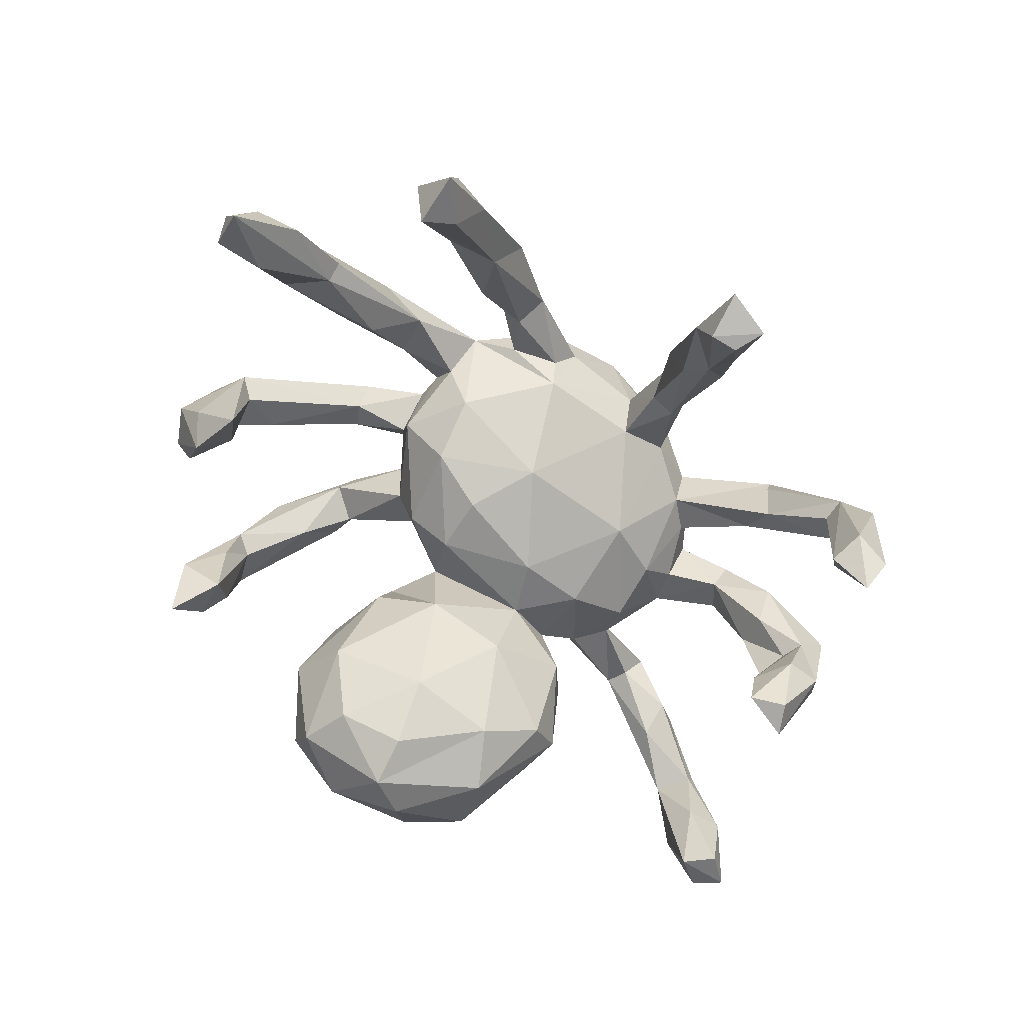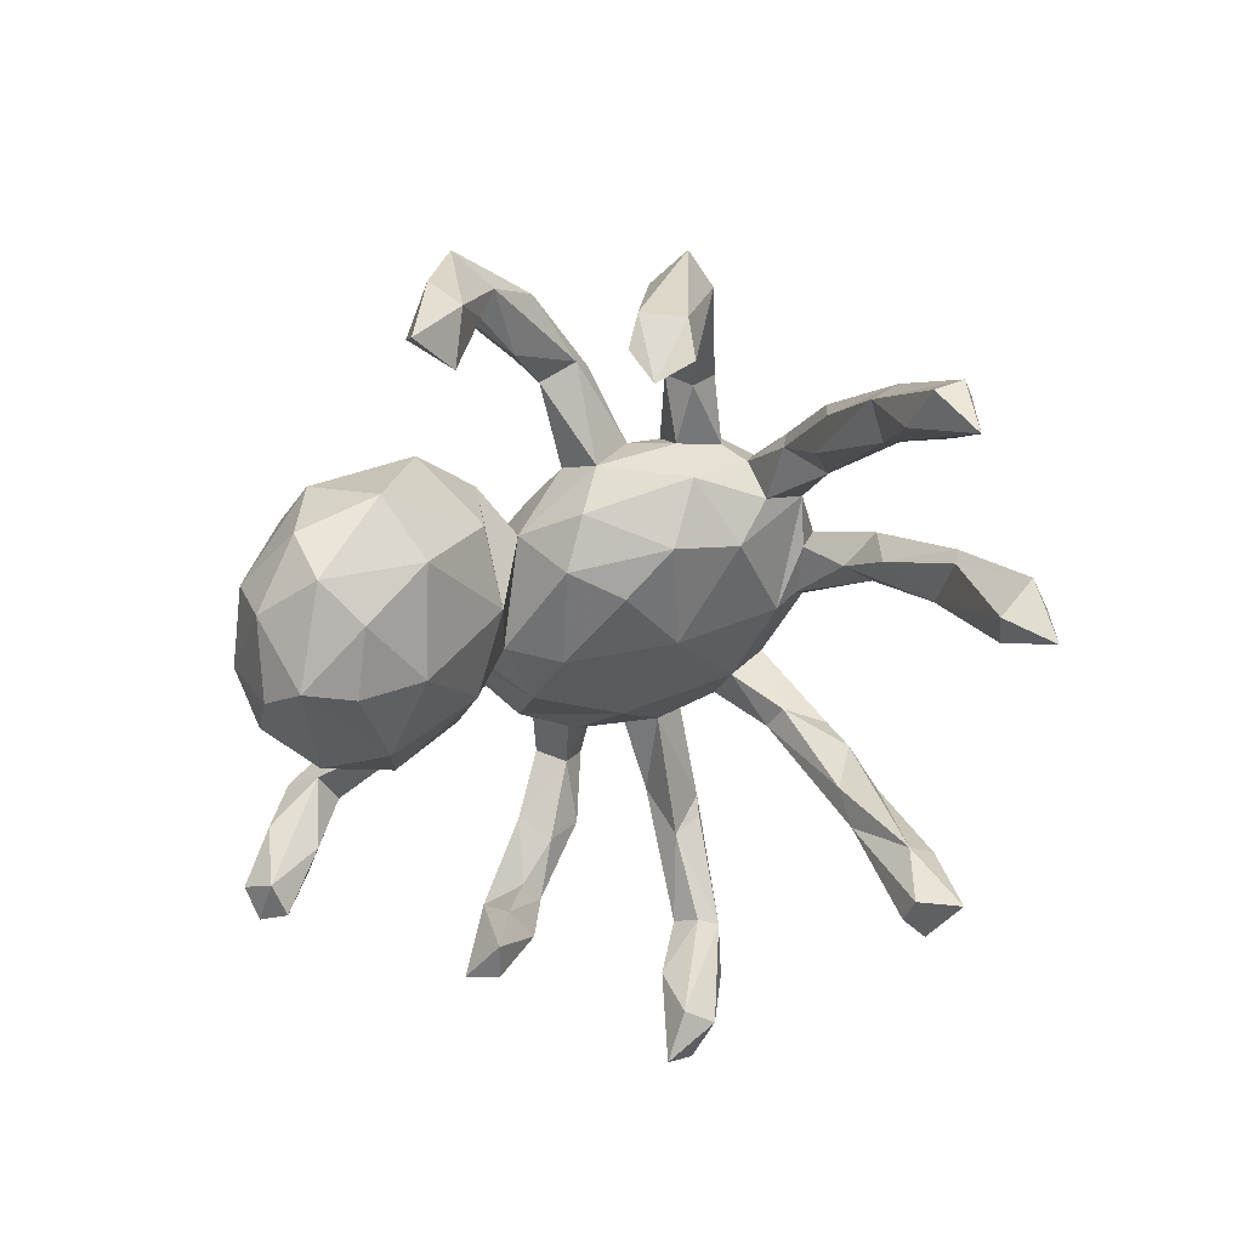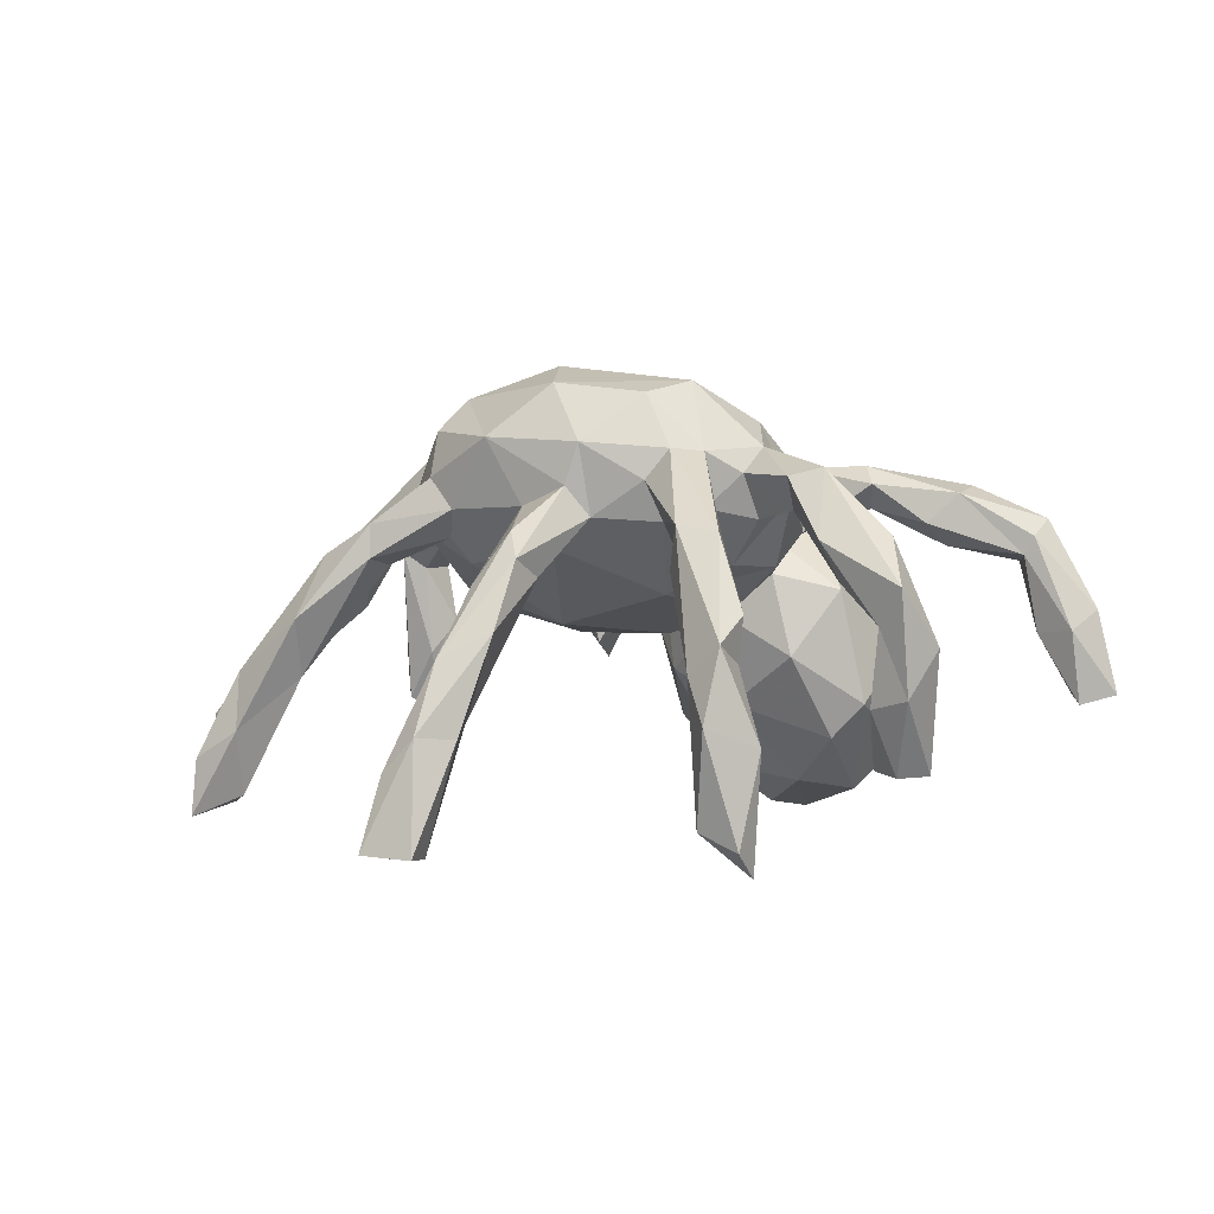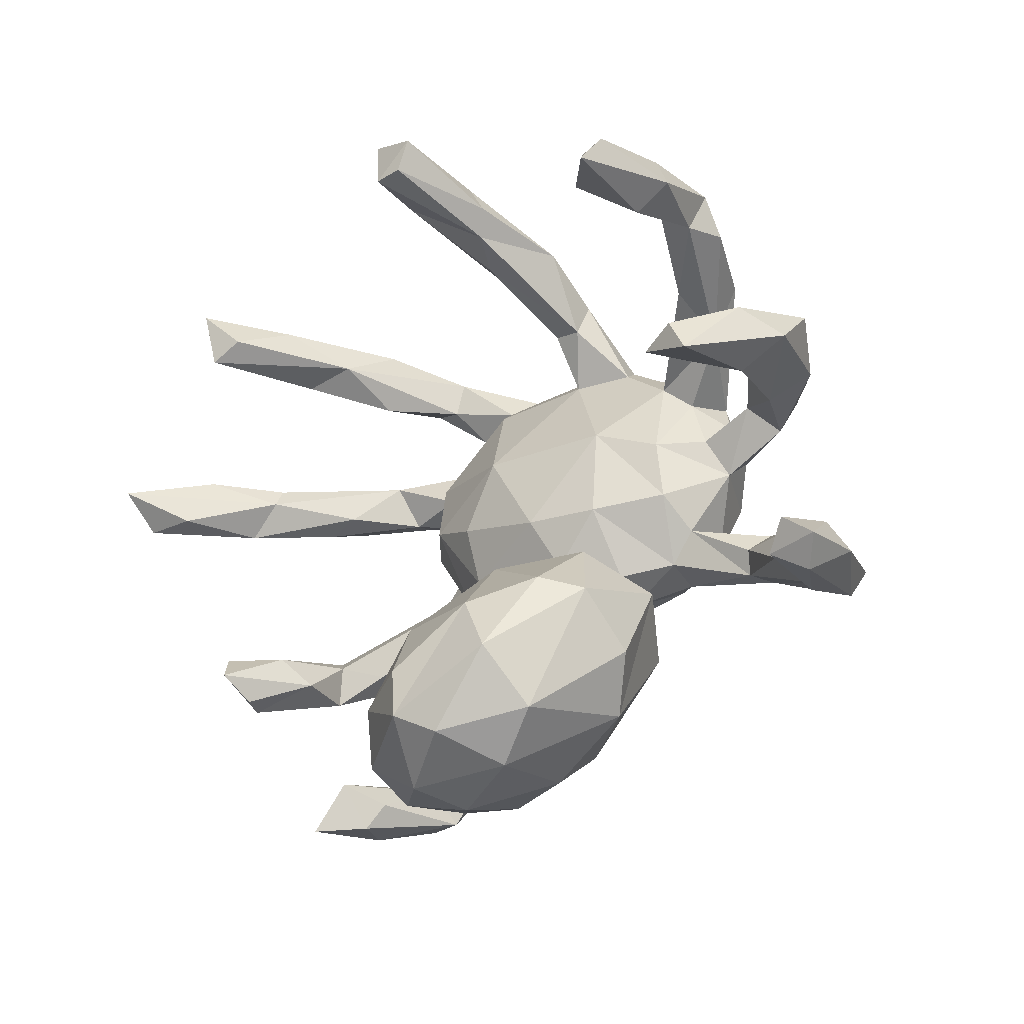
<metadata>
{"format":"obj","ext":"obj","renderer":"f3d","projection":"perspective","resolution":1024,"background":"white","views":[{"elev":-77.2,"azim":141.3,"up":"+Z"},{"elev":-50.2,"azim":63.0,"up":"+Z"},{"elev":0.1,"azim":-142.9,"up":"+Z"},{"elev":-23.0,"azim":-135.9,"up":"+Y"}]}
</metadata>
<code>
v 0.01928 0.6583 -0.3942
v 0.00397 0.5744 -0.4075
v -0.04539 0.5809 -0.4023
v 0.00454 0.624 -0.2735
v -0.06656 0.636 -0.3991
v -0.05051 0.6133 -0.2174
v 0.0209 0.5634 -0.3035
v 0.5462 0.4998 -0.3749
v -0.08858 0.557 -0.2223
v 0.533 0.5012 -0.2756
v 0.4566 0.4843 -0.2288
v -0.4945 0.4943 -0.1939
v 0.5809 0.444 -0.285
v -0.5256 0.4475 -0.3764
v 0.4849 0.4379 -0.339
v -0.5161 0.3956 -0.418
v -0.04642 0.5588 -0.1016
v -0.4589 0.4581 -0.3478
v 0.4723 0.4612 -0.1301
v -0.4481 0.3929 -0.3572
v -0.1191 0.5082 -0.06012
v -0.4488 0.4675 -0.1213
v 0.5375 0.4041 -0.354
v -0.4483 0.4247 -0.1294
v -0.06514 0.512 -0.2029
v -0.5446 0.4182 -0.2261
v -0.03645 0.4748 -0.1505
v -0.4902 0.3731 -0.2433
v -0.07777 0.4164 0.09728
v -0.006344 0.4826 -0.07089
v -0.5073 0.469 -0.07546
v -0.4922 0.4 -0.1059
v 0.4689 0.3914 -0.1558
v -0.3703 0.3873 0.1015
v 0.4611 0.406 -0.1017
v -0.05291 0.3852 0.02051
v -0.1075 0.4408 0.05246
v 0.3465 0.4579 -0.04244
v 0.3342 0.3992 0.06404
v -0.1028 0.3811 0.02357
v 0.3234 0.3548 0.07074
v -0.03959 0.4649 0.01256
v 0.2402 0.3936 0.05624
v -0.4395 0.3726 0.0881
v -0.3571 0.3827 0.03346
v -0.5052 0.4054 -0.03298
v 0.3762 0.4113 -0.1394
v 0.2404 0.3918 0.1142
v 0.3503 0.3399 -0.04661
v -0.3868 0.2905 0.08915
v -0.147 0.3037 0.1185
v -0.3824 0.3478 -0.007116
v 0.1095 0.3386 0.1361
v 0.2126 0.3034 0.17
v 0.1521 0.3432 0.1888
v -0.03714 0.3391 0.1376
v 0.1382 0.3077 0.09123
v 0.2513 0.3317 0.04743
v 0.1562 0.3192 0.2662
v -0.1202 0.3363 0.1687
v 0.7843 0.216 -0.2193
v 0.2201 0.2754 0.1036
v 0.8074 0.201 -0.3495
v 0.7035 0.2335 -0.2113
v -0.2328 0.2775 0.1761
v 0.0202 0.3626 0.2492
v -0.1449 0.3327 0.237
v -0.3021 0.2136 0.2223
v 0.607 0.2183 -0.106
v 0.7177 0.1402 -0.2614
v 0.8227 0.1761 -0.2507
v -0.266 0.255 0.226
v 0.1194 0.2776 0.04874
v -0.6388 0.1633 -0.1634
v -0.5718 0.1619 -0.1778
v 0.8037 0.1326 -0.2807
v -0.5116 0.2121 0.07967
v 0.6515 0.2162 -0.08429
v 0.6012 0.1838 -0.1268
v -0.6007 0.1854 -0.05114
v -0.06123 0.2898 0.07071
v -0.06865 0.2988 0.3358
v 0.1369 0.2637 0.3206
v 0.5012 0.2203 0.05867
v -0.6512 0.2028 0.006866
v -0.5856 0.1068 -0.2847
v -0.2419 0.2394 0.111
v 0.6631 0.1257 -0.1288
v -0.5888 0.1436 -0.04435
v 0.2902 0.2359 0.139
v 0.05032 0.1232 -0.05153
v 0.684 0.1649 -0.08891
v -0.2131 0.2459 0.3169
v -0.2921 0.1971 0.1325
v 0.4103 0.2097 0.04052
v -0.6724 0.1275 -0.08365
v -0.5269 0.07655 -0.2766
v 0.238 0.1412 0.006595
v 0.475 0.1443 -0.02367
v 0.4338 0.1924 0.1193
v 0.2446 0.1746 0.2729
v -0.4344 0.1801 0.1801
v 0.52 0.1435 0.05138
v -0.5333 0.09439 -0.1807
v -0.5181 0.1638 0.01559
v -0.1703 0.1316 -0.002757
v 0.2944 0.1619 0.08152
v -0.6016 0.07426 -0.1138
v 0.544 0.1265 -0.01954
v -0.4248 0.147 0.1274
v 0.4 0.1425 0.1214
v -0.6151 0.05396 -0.2828
v 0.3965 0.1373 0.08428
v -0.3365 0.1554 0.1885
v -0.5987 0.1401 0.08687
v -0.4866 0.1556 0.1937
v -0.005805 0.2013 0.3726
v -0.5288 0.1033 0.057
v -0.4632 0.1031 0.1724
v -0.3333 0.1061 0.1171
v 0.3034 0.1245 0.1517
v -0.3353 0.09601 0.2332
v -0.275 0.09492 0.04492
v 0.2973 0.02406 0.05297
v -0.2378 0.1533 0.3402
v -0.2899 -0.01002 0.04305
v 0.3046 0.07518 0.1676
v -0.3554 0.04345 0.1554
v -0.06166 -0.03195 -0.06725
v 0.1546 0.1282 0.3273
v 0.1044 -0.001379 -0.06636
v 0.212 0.03145 -0.03533
v -0.05937 0.05328 0.351
v 0.281 0.07322 0.2255
v 0.2909 -0.00366 0.1367
v -0.3047 -0.0686 0.1019
v -0.2839 0.02893 0.2778
v 0.2375 -0.004879 0.2164
v 0.3909 -0.03596 0.2592
v 0.4002 0.01147 0.2049
v 0.3697 -0.06526 0.1953
v 0.6157 -0.1103 0.08044
v -0.2837 -0.0783 0.2085
v -0.4237 -0.09094 0.1786
v 0.225 -0.06142 0.1834
v 0.1144 -0.01325 0.2838
v -0.1846 -0.03104 -0.03087
v 0.3929 -0.02592 0.1581
v 0.09401 -0.1038 -0.0429
v -0.105 -0.1235 -0.03498
v -0.09377 -0.1693 -0.192
v 0.6439 -0.1633 -0.1951
v -0.2291 -0.1485 -0.1075
v 0.1734 -0.1159 0.01554
v -0.2517 -0.2417 -0.2492
v -0.1905 -0.1261 0.2178
v -0.1834 0.006867 0.3139
v 0.6743 -0.1906 -0.1396
v 0.5794 -0.1343 0.04974
v 0.5821 -0.1532 -0.1089
v -0.5523 -0.1497 0.1625
v 0.5108 -0.1562 0.0976
v -0.5056 -0.1239 0.1136
v 0.6047 -0.211 -0.2353
v -0.4036 -0.1226 0.1391
v 0.5586 -0.1991 -0.05092
v 0.4912 -0.06539 0.2184
v -0.3983 -0.1148 0.2095
v 0.151 -0.102 0.2016
v -0.02022 -0.118 0.2445
v -0.1923 -0.1466 0.03416
v 0.6378 -0.2543 -0.1216
v 0.05721 -0.1668 0.1517
v 0.6021 -0.2519 -0.1714
v 0.04548 -0.1921 -0.1327
v -0.2632 -0.1244 0.09939
v -0.2427 -0.1409 0.1724
v -0.3908 -0.1631 0.1579
v -0.1632 -0.179 0.1026
v 0.06287 -0.1806 0.04766
v 0.3154 -0.2005 0.2127
v -0.6396 -0.2057 0.06195
v -0.7172 -0.2468 -0.1804
v 0.234 -0.1871 0.2592
v -0.7178 -0.2197 -0.06005
v -0.5086 -0.185 0.07798
v -0.2885 -0.2131 0.007123
v 0.5369 -0.1738 0.1464
v 0.2571 -0.2398 0.2013
v -0.002171 -0.2917 -0.3086
v 0.5903 -0.2097 0.05408
v 0.643 -0.1688 0.1069
v -0.07088 -0.1951 0.1331
v -0.6508 -0.2286 -0.06415
v 0.1336 -0.2701 -0.05982
v -0.6566 -0.2089 0.0925
v 0.008245 -0.269 0.1397
v 0.2931 -0.17 0.2512
v -0.5435 -0.2131 0.1767
v -0.4147 -0.173 0.1946
v -0.1563 -0.2847 -0.3275
v -0.6012 -0.2623 0.05383
v -0.6639 -0.2425 0.1214
v 0.2142 -0.1118 0.1015
v 0.1522 -0.1464 0.1487
v -0.7395 -0.2674 -0.0262
v -0.7326 -0.3278 -0.1338
v -0.6783 -0.2958 -0.1637
v -0.7666 -0.2821 -0.1641
v -0.6615 -0.2958 0.07755
v -0.3171 -0.3544 -0.1006
v -0.667 -0.3191 -0.03988
v 0.2616 -0.2865 0.229
v -0.03195 -0.3894 -0.376
v 0.0747 -0.4269 -0.3332
v -0.3067 -0.2601 -0.1898
v -0.2159 -0.3775 -0.3449
v 0.3532 -0.3997 0.2401
v -0.2606 -0.4474 -0.05602
v 0.357 -0.3151 0.2618
v 0.3172 -0.3115 0.1535
v -0.1127 -0.3211 0.1521
v 0.3898 -0.3176 0.2294
v 0.1488 -0.4026 0.02742
v 0.104 -0.2775 0.07442
v 0.1474 -0.3643 -0.2221
v -0.2105 -0.2943 0.1128
v 0.1786 -0.4628 -0.1462
v -0.2487 -0.4763 -0.2686
v -0.05006 -0.4756 -0.389
v -0.09733 -0.4621 0.06318
v 0.425 -0.4167 0.04165
v 0.479 -0.468 -0.03424
v 0.4038 -0.4423 -0.09183
v 0.4206 -0.3961 0.1459
v 0.3831 -0.4178 0.1277
v 0.4473 -0.5318 -0.1225
v -0.1688 -0.555 -0.2434
v 0.09839 -0.5187 -0.2993
v -0.1188 -0.5105 -0.3571
v -0.008338 -0.5748 -0.299
v 0.3696 -0.4741 -0.01768
v 0.08987 -0.5554 -0.07744
v 0.09896 -0.5667 -0.2119
v 0.3904 -0.5214 -0.04436
v 0.04224 -0.4207 0.1042
v 0.3584 -0.4804 0.1626
v -0.1369 -0.5443 -0.07548
v 0.4492 -0.5173 0.04173
v -0.01372 -0.5618 -0.05008
v 0.4347 -0.4796 0.1788
v -0.04128 -0.6 -0.2049
f 174 166 164
f 160 164 166
f 172 174 164
f 172 166 174
f 237 234 233
f 232 233 234
f 249 237 233
f 245 234 237
f 79 64 63
f 61 63 64
f 70 79 63
f 69 64 79
f 76 70 63
f 88 79 70
f 71 76 63
f 88 70 76
f 71 88 76
f 164 152 158
f 142 158 152
f 172 164 158
f 160 152 164
f 142 152 160
f 192 172 158
f 190 201 151
f 155 151 201
f 175 190 151
f 214 201 190
f 215 214 190
f 230 201 214
f 215 190 226
f 175 226 190
f 239 215 226
f 217 155 201
f 230 217 201
f 216 155 217
f 229 217 240
f 230 240 217
f 238 229 240
f 216 217 229
f 228 239 226
f 195 228 226
f 244 239 228
f 243 244 228
f 241 239 244
f 252 241 244
f 243 252 244
f 238 241 252
f 250 252 243
f 240 241 238
f 248 238 252
f 61 71 63
f 230 214 215
f 230 215 239
f 241 230 239
f 241 240 230
f 219 229 238
f 102 77 116
f 85 116 77
f 122 102 116
f 110 77 102
f 80 85 77
f 115 116 85
f 94 68 50
f 44 50 68
f 87 94 50
f 114 68 94
f 83 101 59
f 90 59 101
f 66 83 59
f 130 101 83
f 54 59 90
f 100 90 101
f 46 50 44
f 72 44 68
f 34 44 72
f 93 72 68
f 31 44 34
f 65 34 72
f 67 65 72
f 87 34 65
f 51 65 67
f 93 67 72
f 67 66 60
f 56 60 66
f 51 67 60
f 82 66 67
f 53 56 66
f 29 60 56
f 59 55 66
f 53 66 55
f 54 55 59
f 62 54 90
f 37 60 29
f 42 29 56
f 137 157 125
f 133 125 157
f 122 137 125
f 156 157 137
f 68 122 125
f 128 137 122
f 117 125 133
f 170 133 157
f 82 125 117
f 130 117 133
f 83 117 130
f 146 130 133
f 125 93 68
f 82 93 125
f 83 82 117
f 82 67 93
f 66 82 83
f 39 19 38
f 11 38 19
f 48 39 38
f 35 19 39
f 31 22 12
f 18 12 22
f 26 31 12
f 34 22 31
f 40 21 25
f 9 25 21
f 27 40 25
f 37 21 40
f 42 30 17
f 7 17 30
f 29 42 17
f 36 30 42
f 17 6 21
f 9 21 6
f 37 17 21
f 4 6 17
f 218 213 247
f 221 247 213
f 251 218 247
f 184 213 218
f 220 184 218
f 251 220 218
f 198 184 220
f 189 213 184
f 210 199 203
f 161 203 199
f 206 210 203
f 200 199 210
f 210 202 200
f 178 200 202
f 212 202 210
f 193 179 227
f 187 227 179
f 222 193 227
f 156 179 193
f 197 193 222
f 231 222 227
f 189 184 205
f 169 205 184
f 204 189 205
f 145 184 198
f 223 198 220
f 221 213 189
f 235 181 223
f 198 223 181
f 251 235 223
f 221 181 235
f 251 223 220
f 145 198 181
f 203 196 206
f 185 206 196
f 161 196 203
f 182 163 186
f 165 186 163
f 202 182 186
f 161 163 182
f 177 200 178
f 186 178 202
f 165 178 186
f 136 178 165
f 176 178 136
f 126 176 136
f 177 178 176
f 177 179 156
f 170 156 193
f 143 177 156
f 176 179 177
f 171 179 176
f 173 170 193
f 180 173 193
f 169 170 173
f 205 169 173
f 180 205 173
f 146 170 169
f 145 169 184
f 144 136 165
f 137 143 156
f 168 177 143
f 87 50 52
f 32 52 50
f 34 87 52
f 45 34 52
f 51 87 65
f 188 139 141
f 138 141 139
f 162 188 141
f 167 139 188
f 225 193 197
f 246 197 222
f 194 182 202
f 204 124 135
f 127 135 124
f 145 204 135
f 154 124 204
f 167 192 142
f 158 142 192
f 140 167 142
f 188 192 167
f 162 141 148
f 135 148 141
f 159 162 148
f 138 145 135
f 181 204 145
f 180 154 204
f 205 180 204
f 149 154 180
f 176 126 147
f 106 147 126
f 171 176 147
f 128 126 136
f 150 171 147
f 191 192 188
f 191 188 162
f 189 204 181
f 180 193 225
f 175 180 225
f 246 225 197
f 187 179 171
f 153 187 171
f 219 227 187
f 185 182 194
f 208 194 202
f 183 185 194
f 196 182 185
f 161 182 196
f 209 206 185
f 189 181 221
f 236 221 235
f 208 202 212
f 207 212 210
f 207 210 206
f 209 207 206
f 208 212 207
f 106 87 51
f 37 51 60
f 81 56 73
f 53 73 56
f 91 81 73
f 36 56 81
f 57 73 53
f 43 57 53
f 62 73 57
f 48 53 55
f 48 55 54
f 31 46 44
f 32 50 46
f 22 45 52
f 22 34 45
f 40 51 37
f 17 37 29
f 43 53 48
f 41 48 54
f 32 46 31
f 36 42 56
f 128 143 137
f 170 157 156
f 146 133 170
f 138 130 146
f 128 122 119
f 116 119 122
f 110 128 119
f 115 119 116
f 96 115 85
f 118 119 115
f 114 102 122
f 110 102 114
f 68 114 122
f 134 101 130
f 144 165 163
f 138 169 145
f 146 169 138
f 135 141 138
f 134 138 139
f 140 139 167
f 127 148 135
f 139 140 134
f 127 134 140
f 148 140 142
f 123 126 128
f 143 128 136
f 120 123 128
f 106 126 123
f 94 123 120
f 110 120 128
f 121 127 124
f 134 127 121
f 107 121 124
f 101 134 121
f 140 148 127
f 115 96 118
f 108 118 96
f 112 108 96
f 89 118 108
f 104 89 108
f 105 118 89
f 80 105 89
f 110 118 105
f 106 123 87
f 94 87 123
f 121 111 101
f 100 101 111
f 113 111 121
f 103 100 111
f 74 96 85
f 105 80 77
f 74 85 80
f 104 80 89
f 110 105 77
f 81 106 51
f 40 81 51
f 91 106 81
f 100 84 90
f 95 90 84
f 103 84 100
f 41 54 62
f 73 62 90
f 143 136 144
f 36 81 40
f 48 38 43
f 47 43 38
f 26 32 31
f 7 27 25
f 36 40 27
f 28 32 26
f 36 27 30
f 7 30 27
f 52 24 22
f 20 22 24
f 32 24 52
f 32 28 24
f 20 24 28
f 41 35 39
f 48 41 39
f 49 35 41
f 58 49 41
f 33 35 49
f 58 43 47
f 49 58 47
f 57 43 58
f 33 49 47
f 62 58 41
f 69 95 84
f 107 90 95
f 113 107 95
f 98 90 107
f 73 90 98
f 91 73 98
f 129 106 91
f 74 80 75
f 104 75 80
f 86 74 75
f 112 96 74
f 113 103 111
f 109 103 113
f 99 113 95
f 121 107 113
f 124 98 107
f 132 98 124
f 97 104 108
f 129 147 106
f 159 148 142
f 58 62 57
f 168 199 200
f 168 161 199
f 144 163 161
f 177 168 200
f 144 161 168
f 144 168 143
f 138 134 130
f 110 119 118
f 114 120 110
f 114 94 120
f 86 112 74
f 97 75 104
f 248 231 219
f 227 219 231
f 238 248 219
f 250 231 248
f 9 5 3
f 2 3 5
f 25 9 3
f 6 5 9
f 159 142 160
f 166 159 160
f 234 236 232
f 235 232 236
f 242 236 234
f 245 242 234
f 247 236 242
f 245 247 242
f 221 236 247
f 249 233 251
f 235 251 233
f 247 249 251
f 249 247 245
f 237 249 245
f 243 224 246
f 225 246 224
f 250 243 246
f 228 224 243
f 231 250 246
f 222 231 246
f 252 250 248
f 4 1 6
f 5 6 1
f 7 1 4
f 17 7 4
f 2 1 7
f 2 5 1
f 25 2 7
f 3 2 25
f 19 13 10
f 8 10 13
f 11 19 10
f 35 13 19
f 8 11 10
f 47 11 15
f 8 15 11
f 23 47 15
f 38 11 47
f 16 14 18
f 12 18 14
f 20 16 18
f 26 14 16
f 22 20 18
f 28 16 20
f 12 14 26
f 28 26 16
f 33 13 35
f 23 13 33
f 8 23 15
f 33 47 23
f 78 64 69
f 84 78 69
f 61 64 78
f 92 61 78
f 95 69 79
f 84 92 78
f 71 61 92
f 97 112 86
f 75 97 86
f 108 112 97
f 175 151 150
f 153 150 151
f 180 175 150
f 99 95 79
f 88 99 79
f 103 92 84
f 109 92 103
f 132 91 98
f 232 235 233
f 219 187 211
f 216 211 187
f 229 219 211
f 195 225 224
f 208 207 209
f 153 216 187
f 229 211 216
f 183 209 185
f 208 183 194
f 209 183 208
f 155 153 151
f 216 153 155
f 191 172 192
f 172 191 166
f 159 166 191
f 195 226 175
f 225 195 175
f 224 228 195
f 8 13 23
f 159 191 162
f 150 153 171
f 129 150 147
f 180 150 149
f 129 149 150
f 131 149 129
f 132 154 149
f 132 124 154
f 131 132 149
f 131 129 91
f 132 131 91
f 99 109 113
f 88 109 99
f 92 88 71
f 109 88 92

</code>
